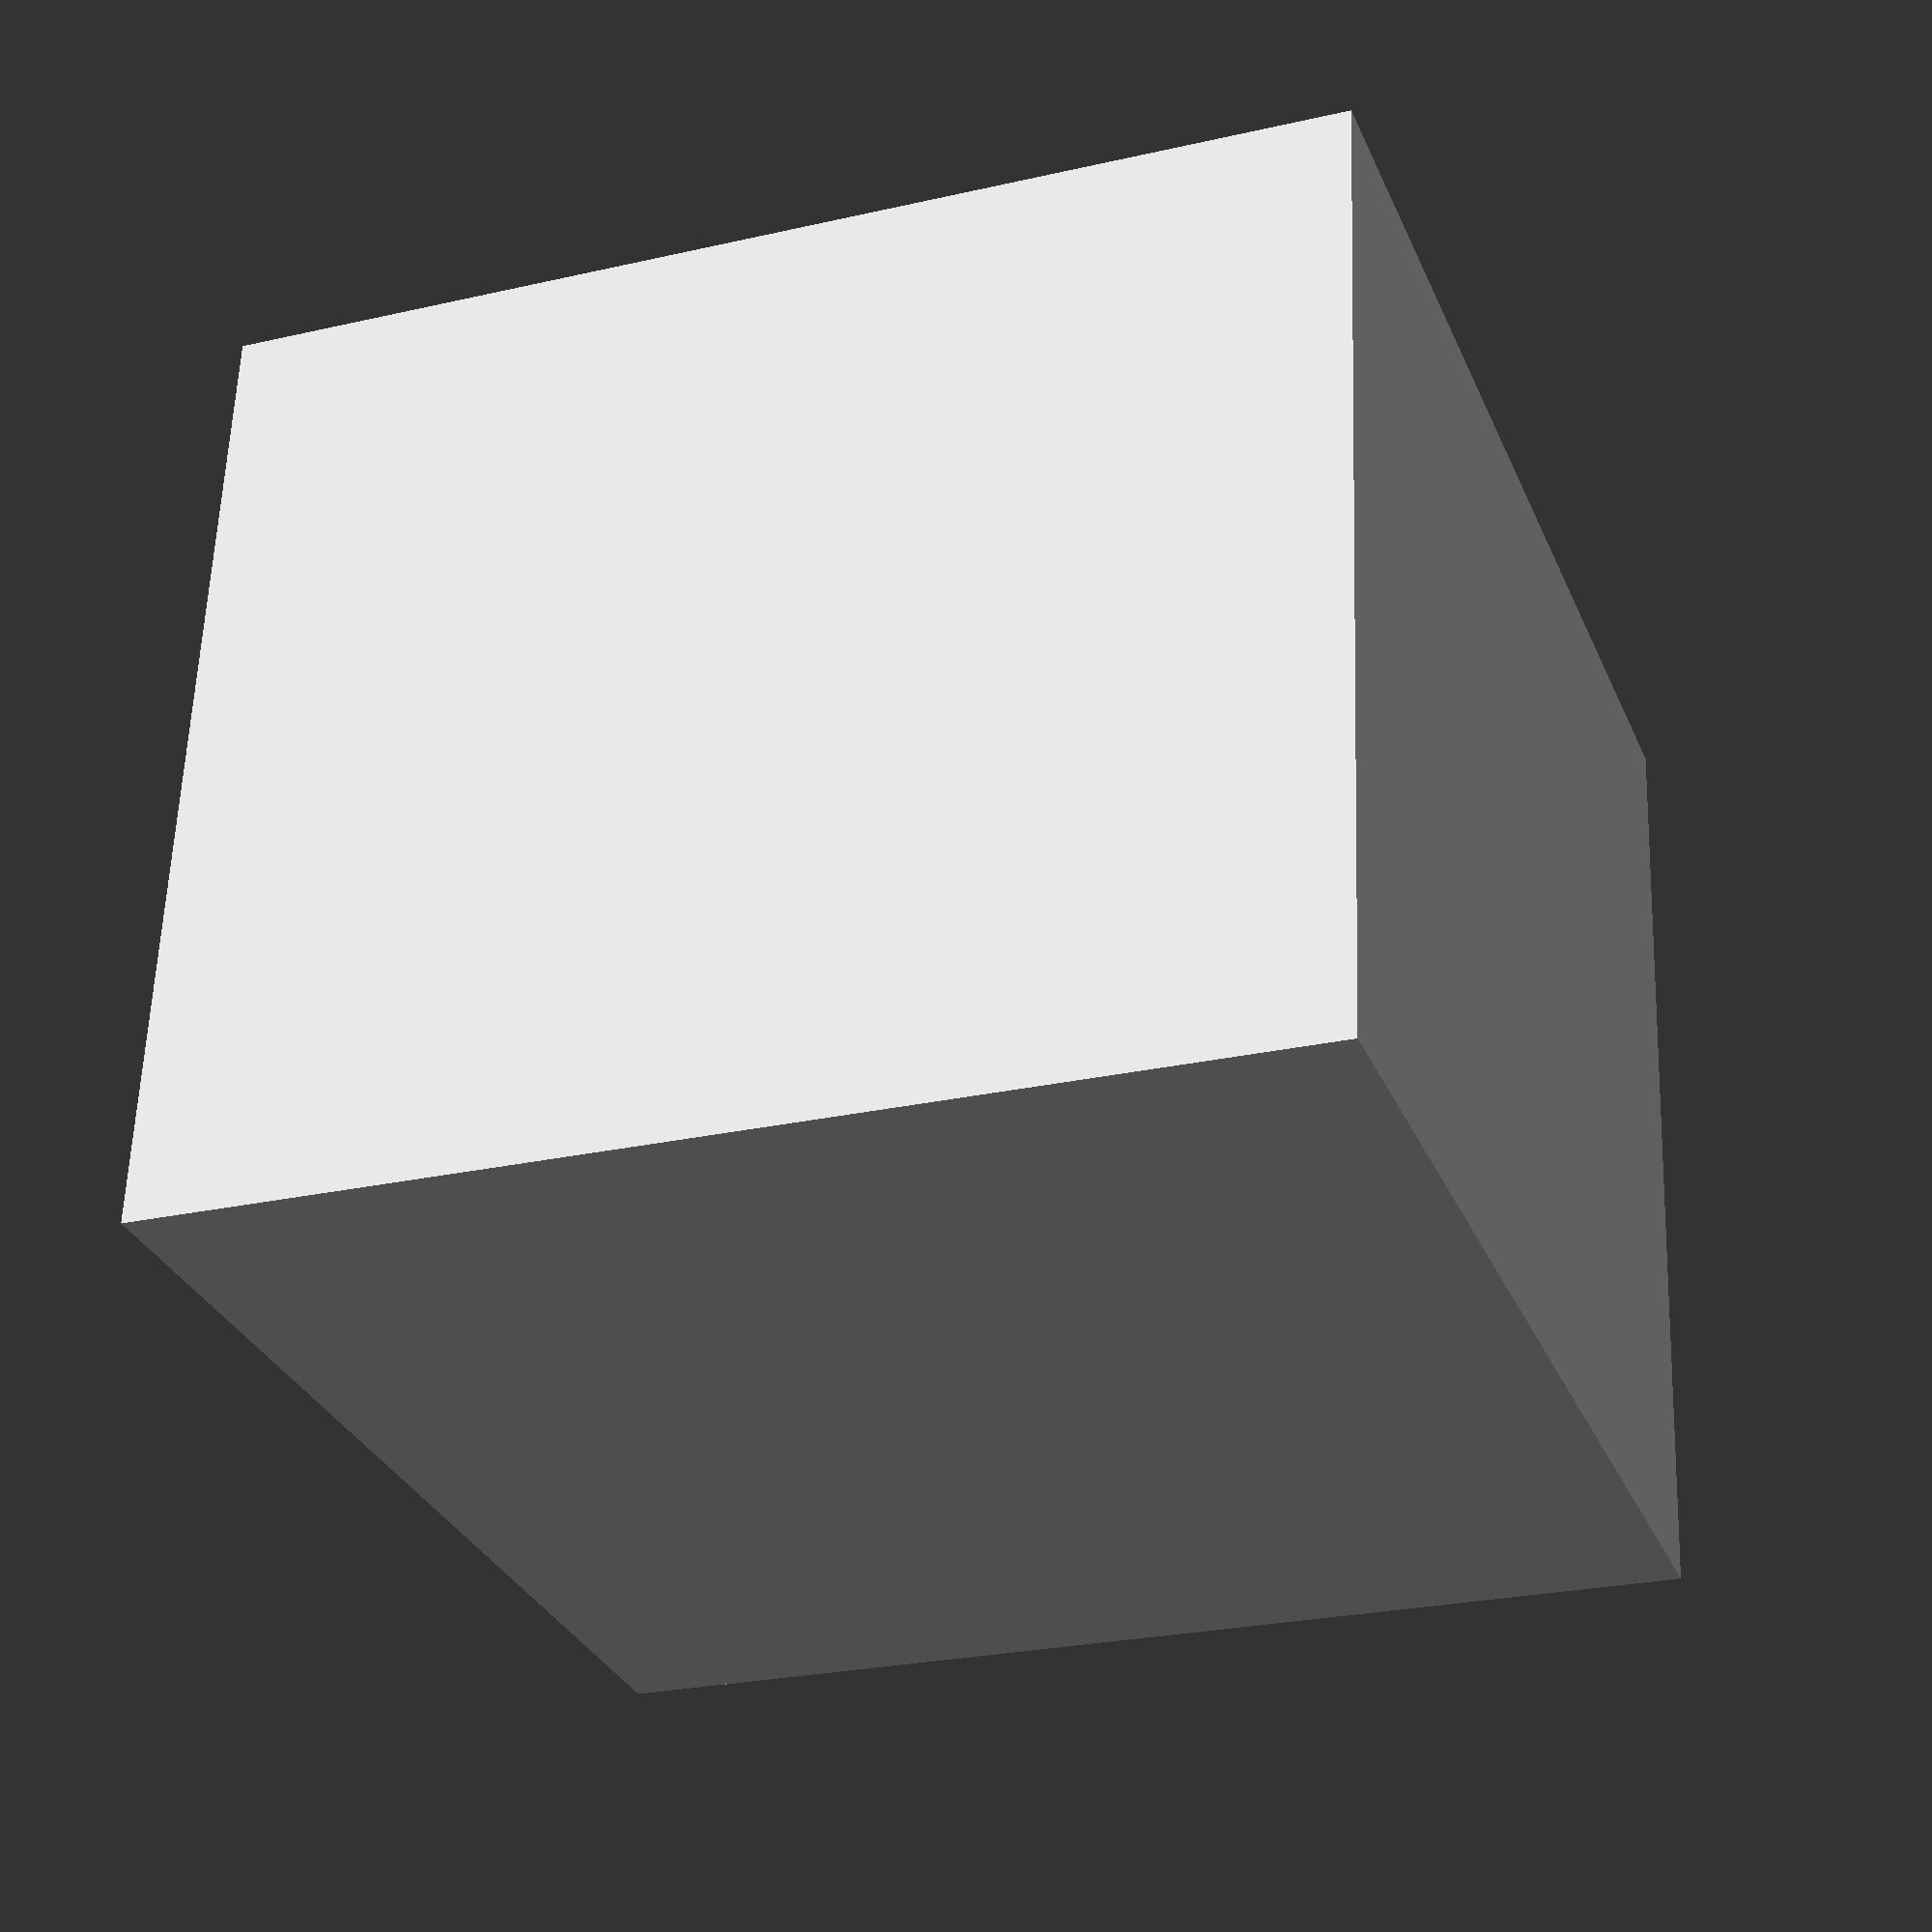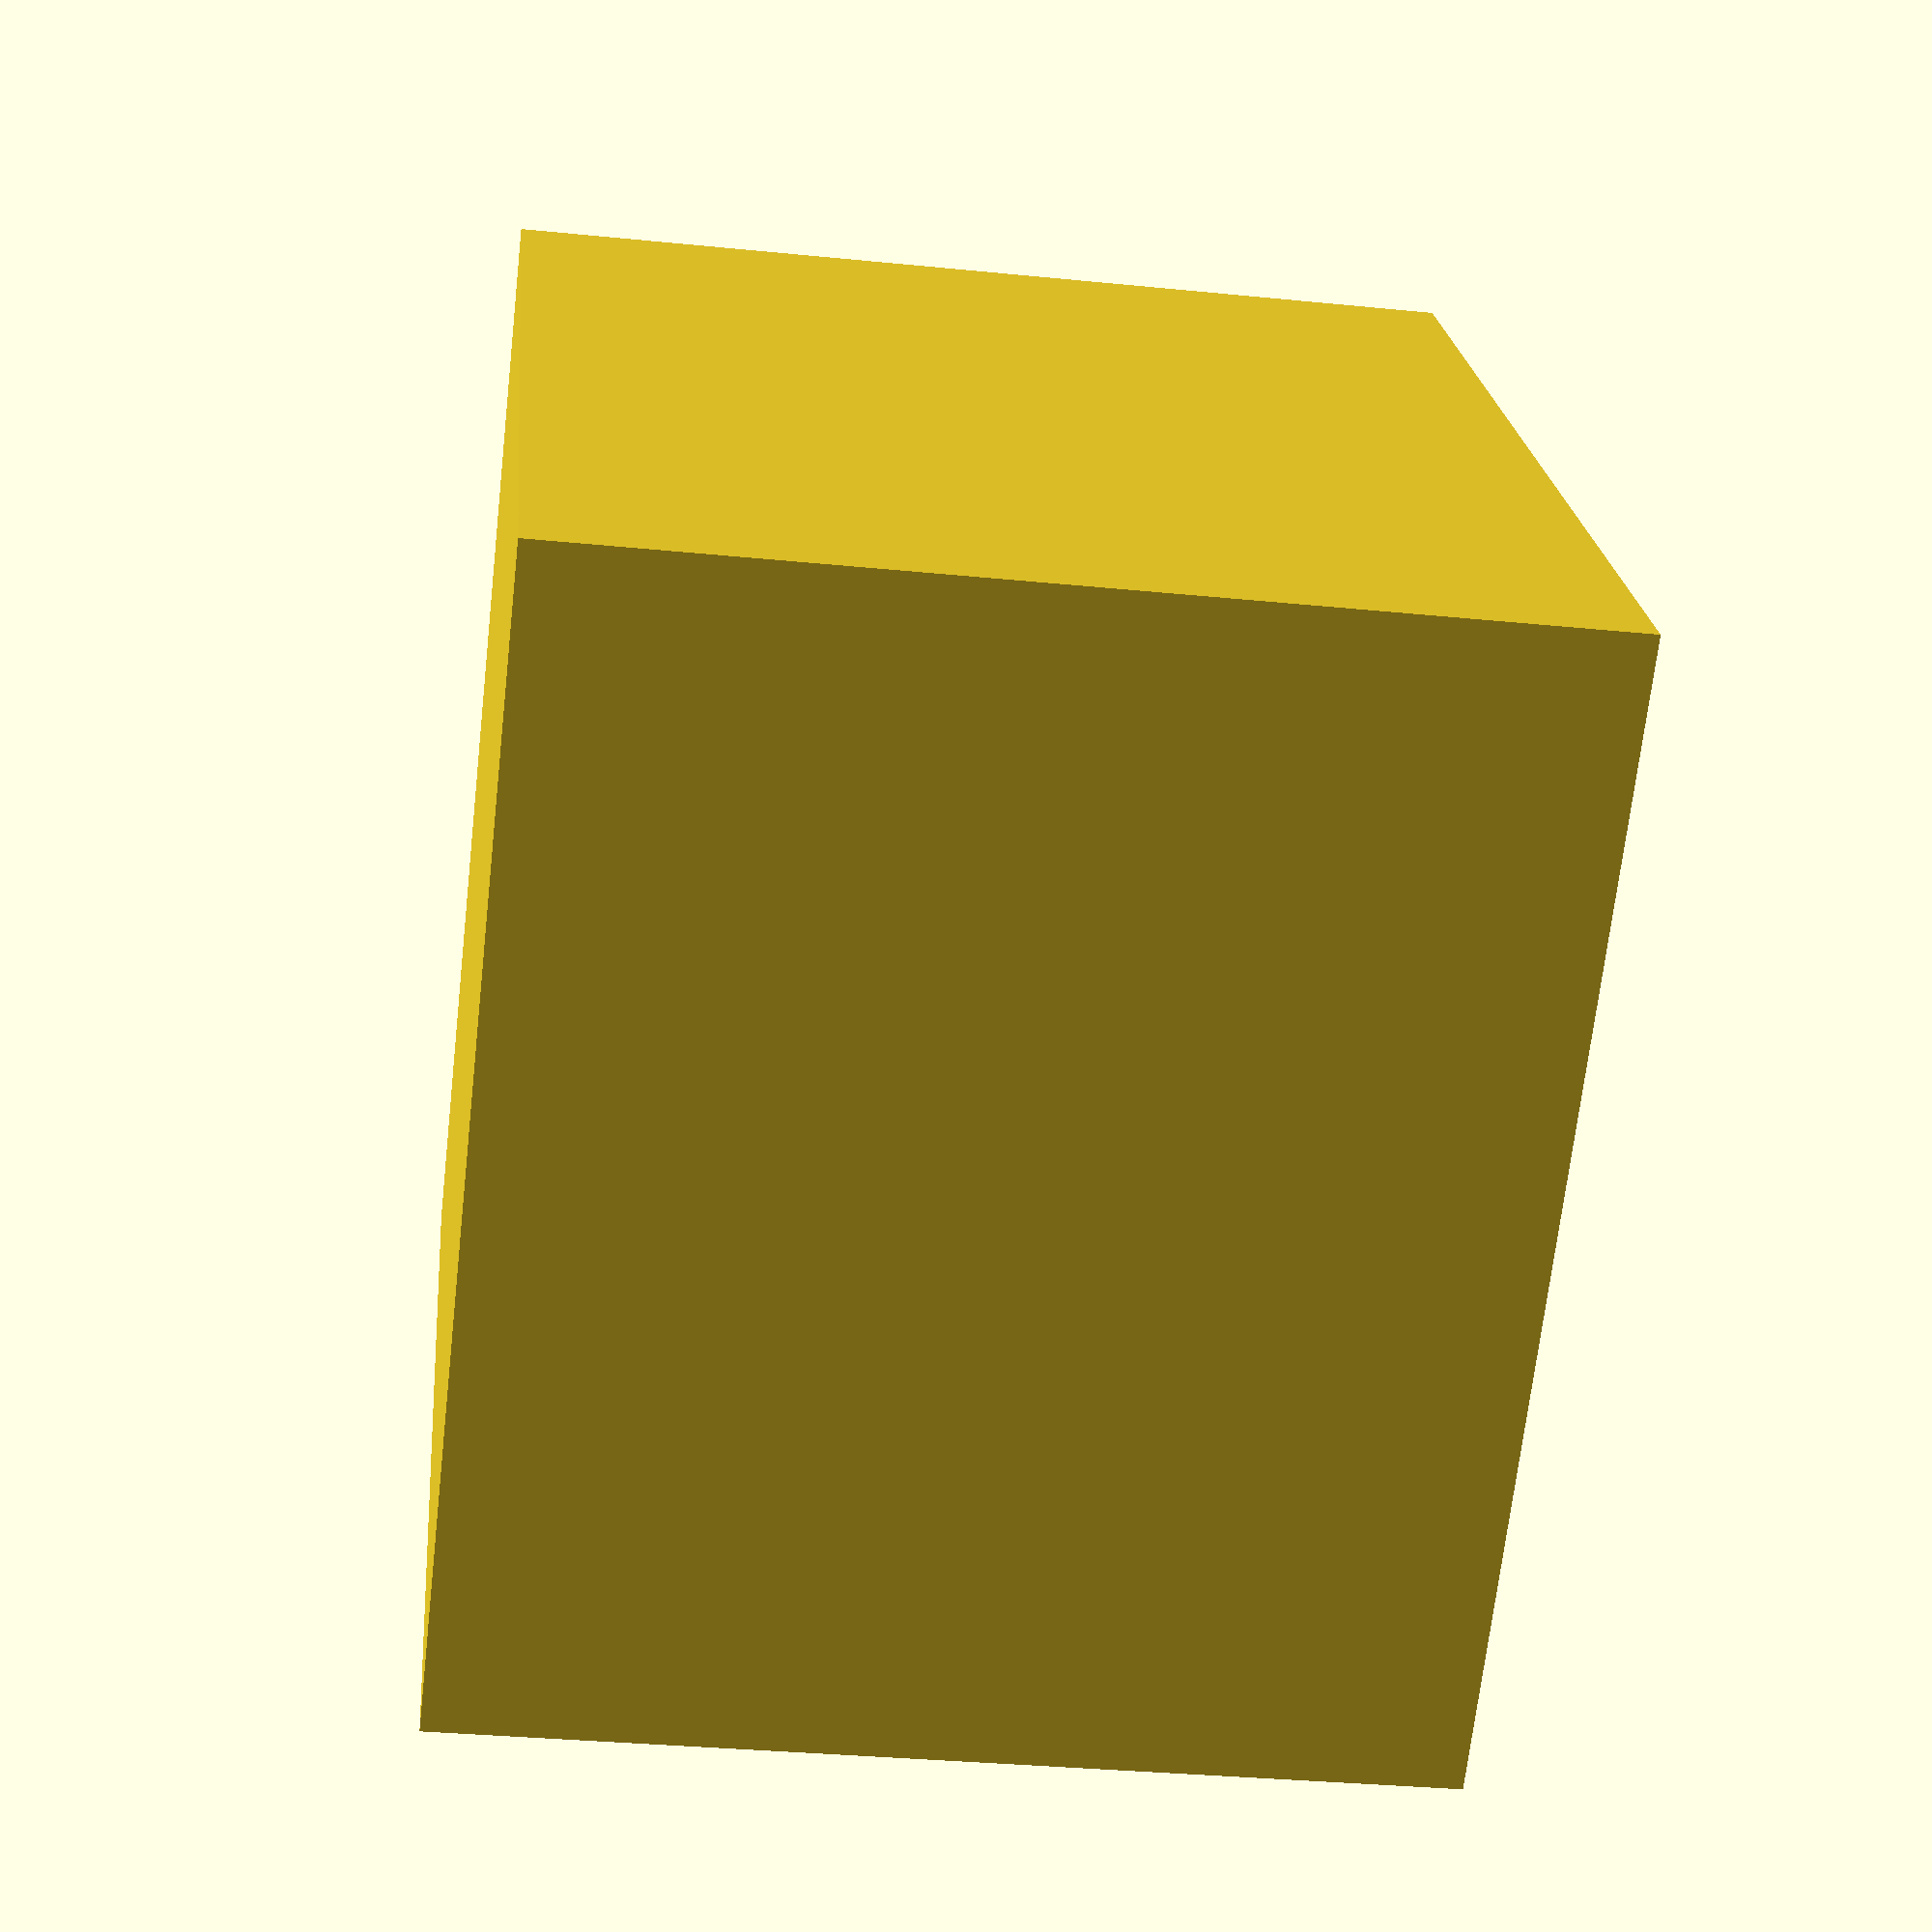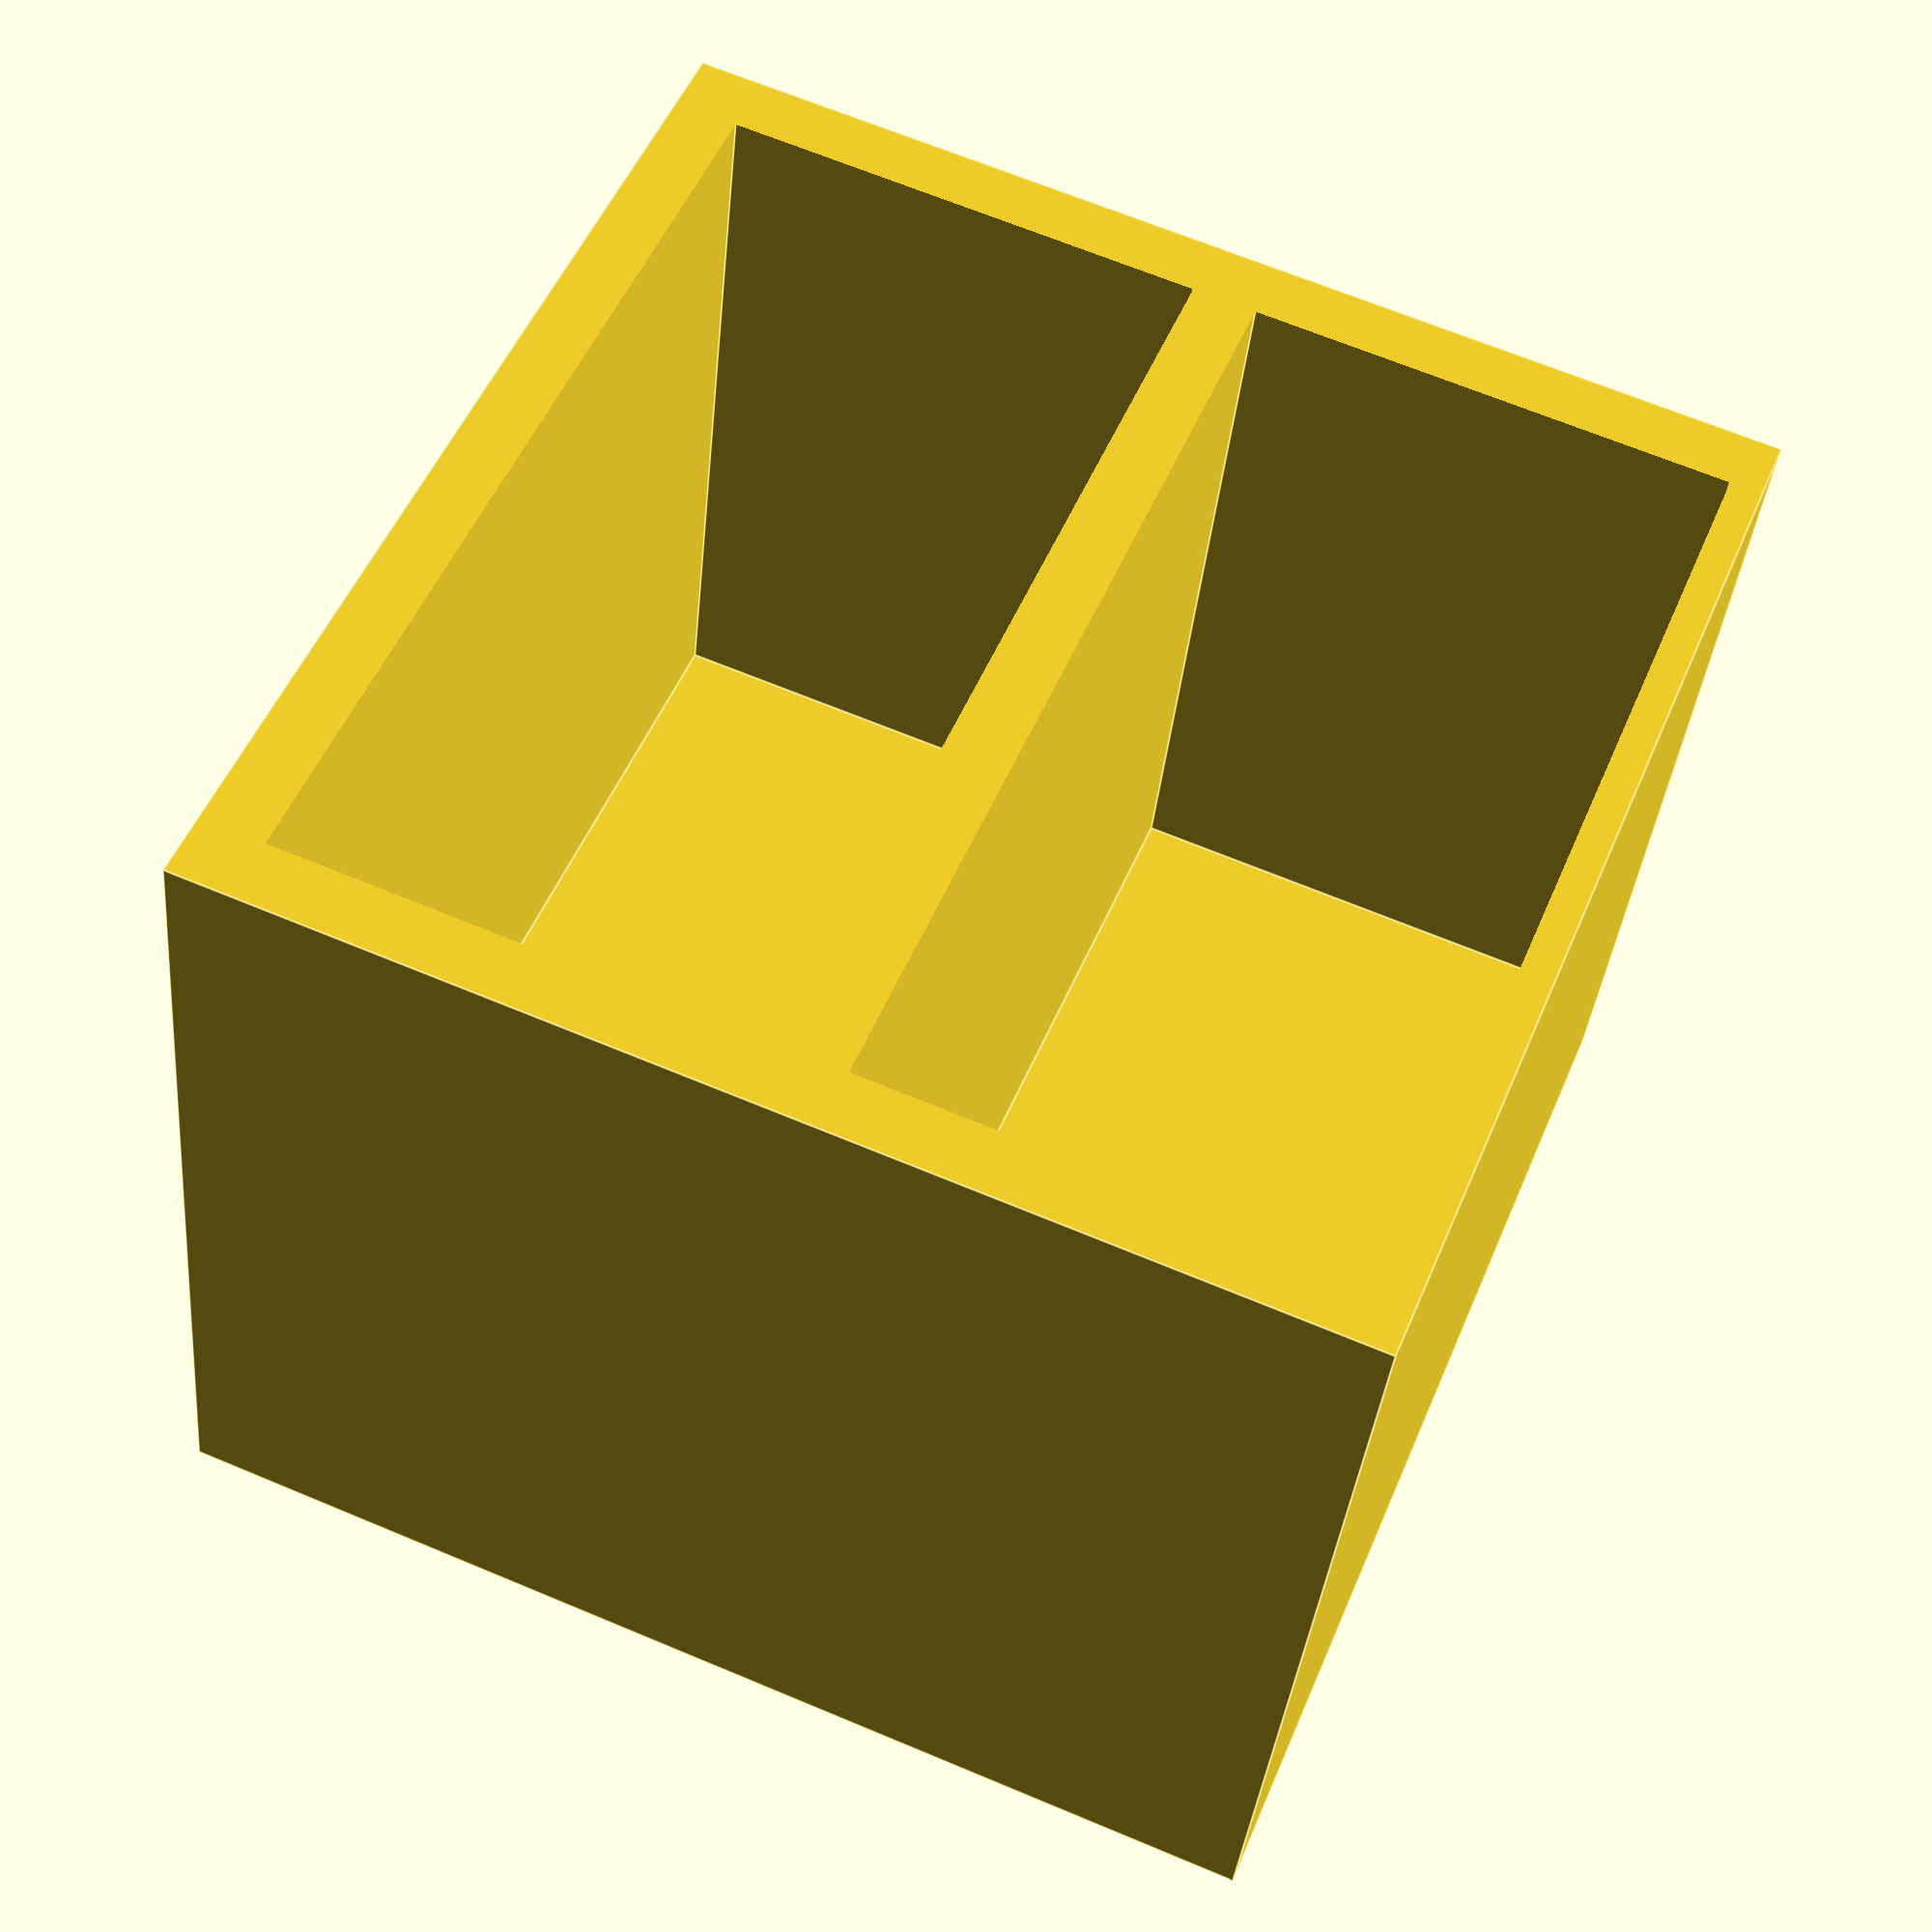
<openscad>
difference () {
cube([35, 35, 30]);

translate ([2, 1, 5]) cube([31, 15, 30]);      
    
translate ([2, 18, 5]) cube([31, 15, 30]);  
    
}
</openscad>
<views>
elev=300.5 azim=200.4 roll=182.0 proj=p view=solid
elev=212.3 azim=306.4 roll=278.0 proj=p view=solid
elev=216.7 azim=112.3 roll=185.4 proj=p view=edges
</views>
